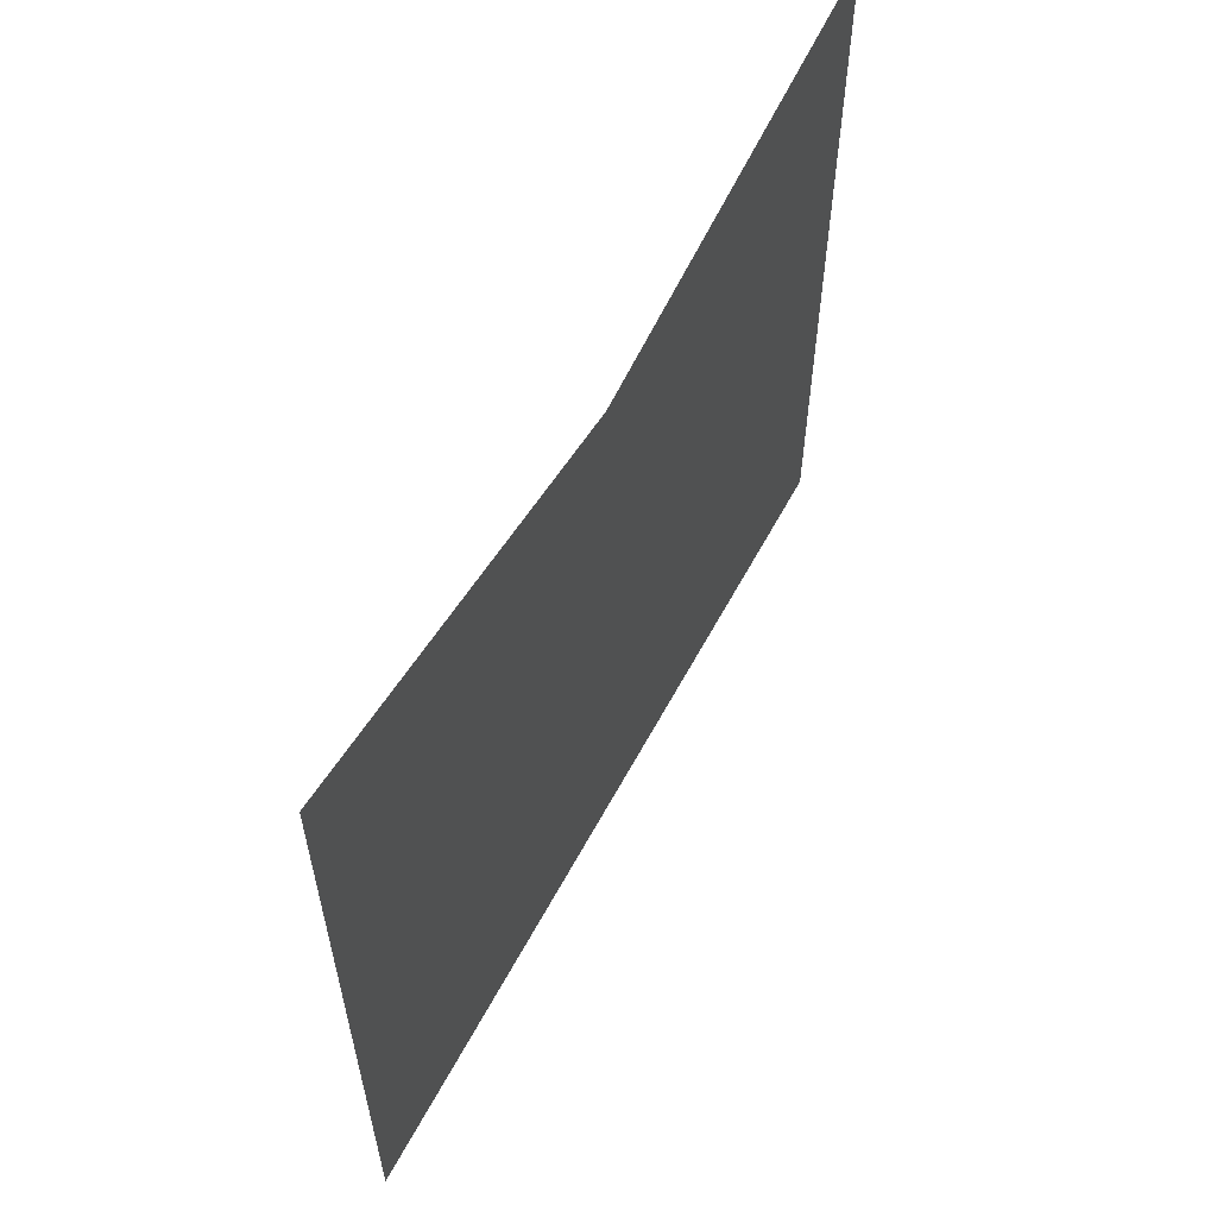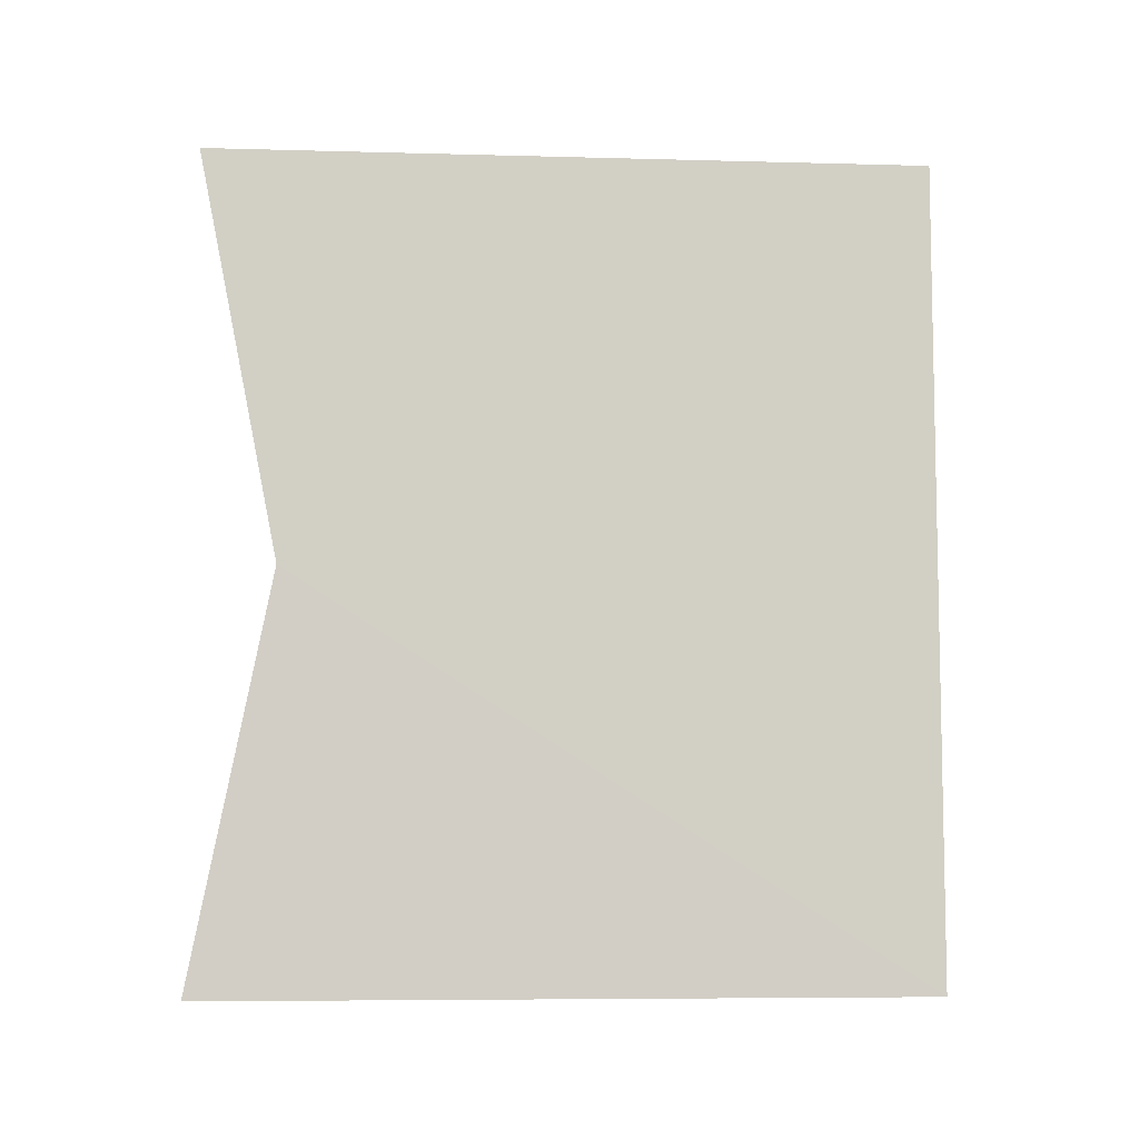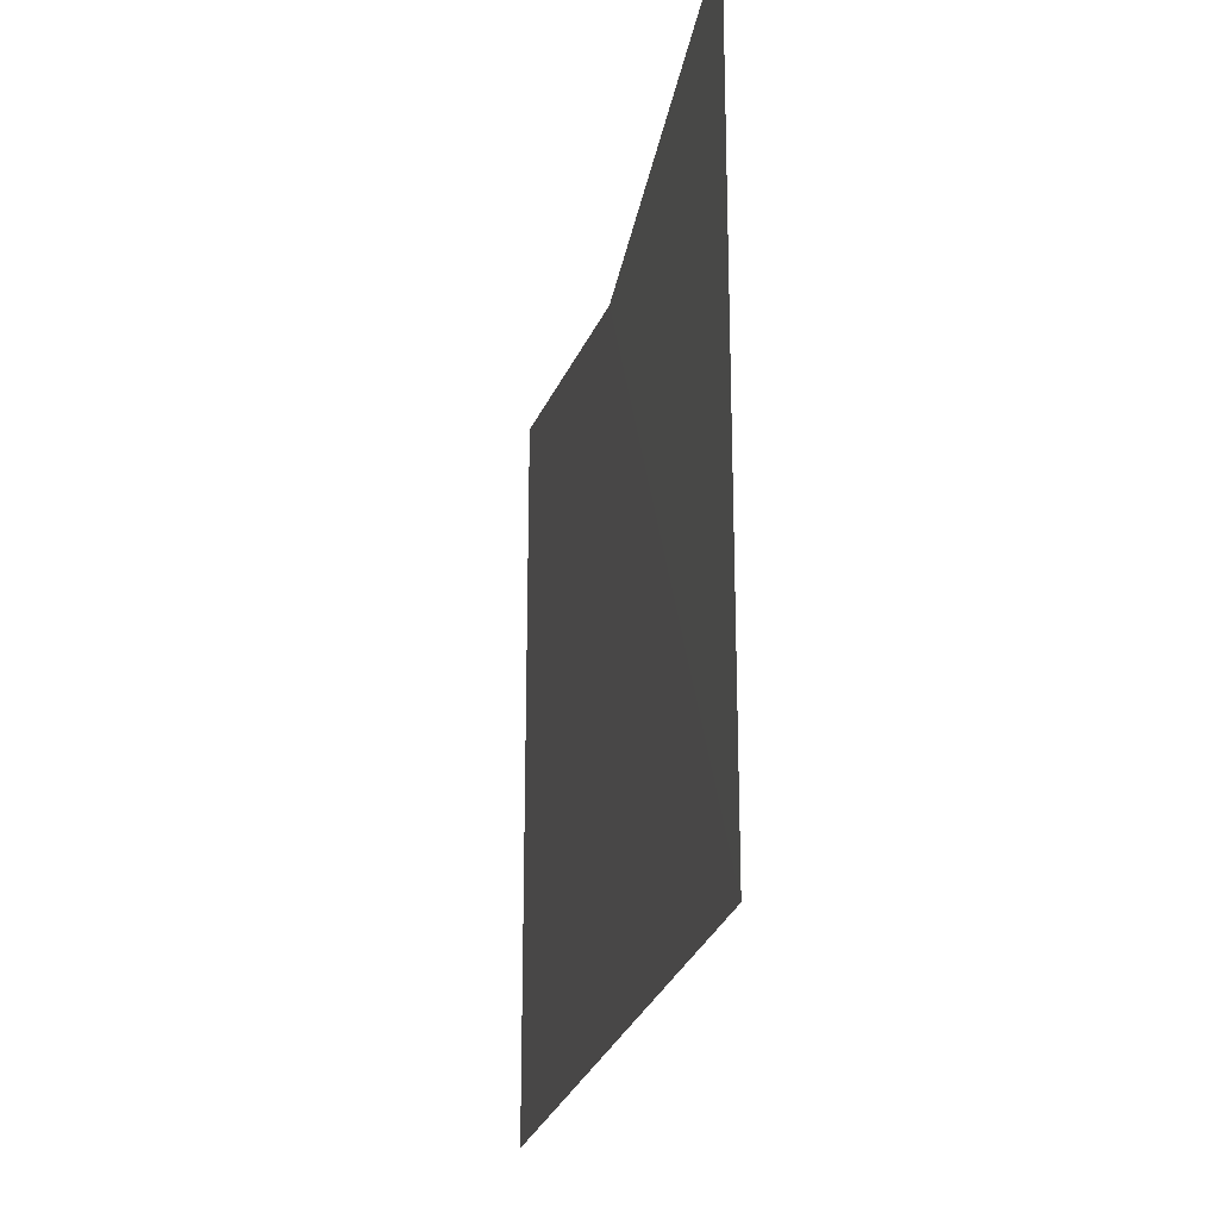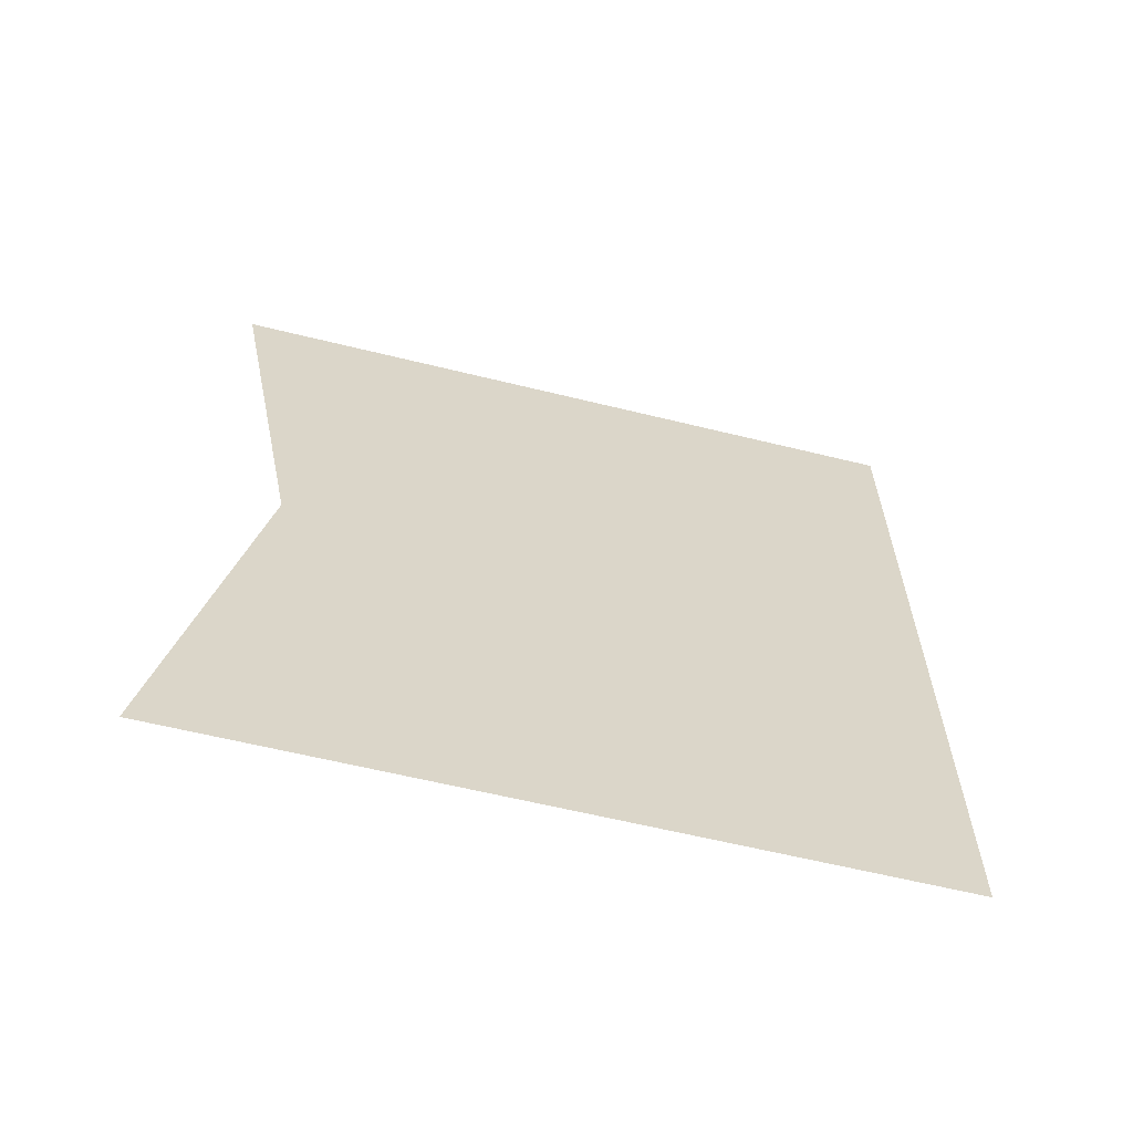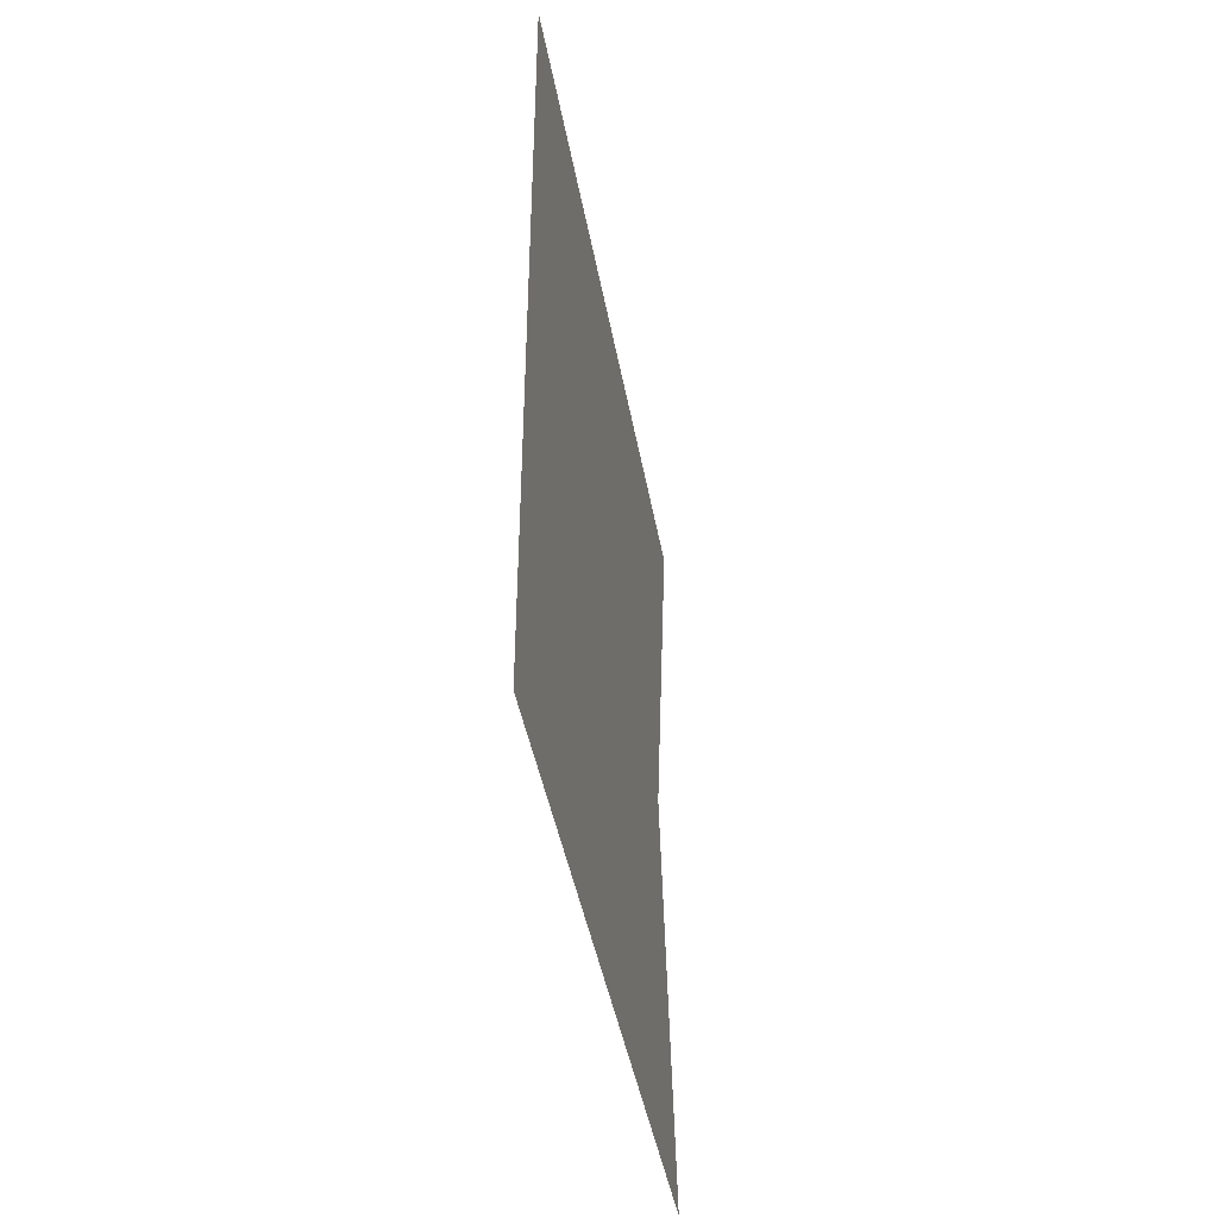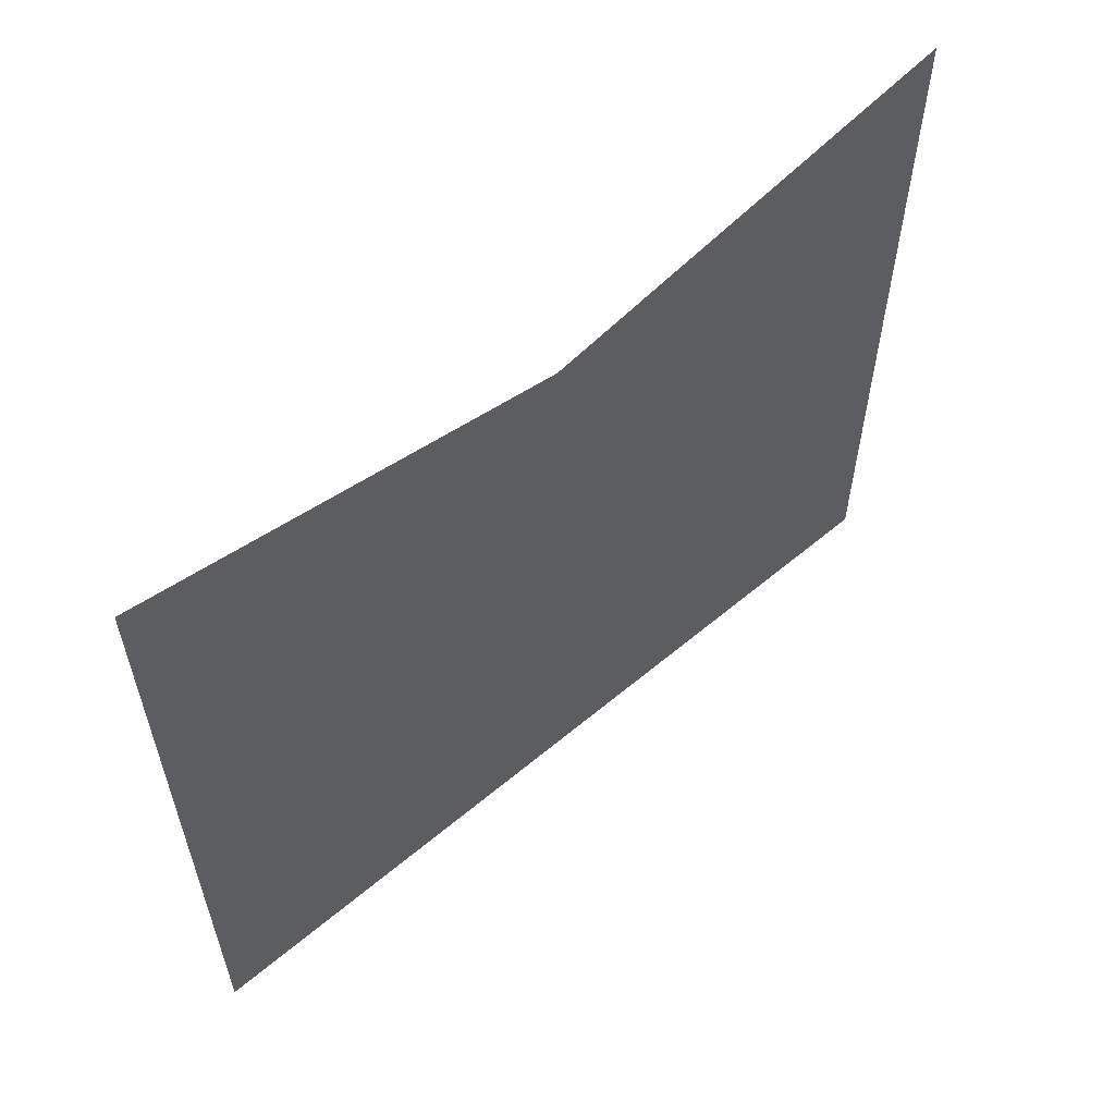
<metadata>
{"format":"obj","ext":"obj","renderer":"f3d","projection":"perspective","resolution":1024,"background":"white","views":[{"elev":59.4,"azim":28.1,"up":"+Z"},{"elev":-7.3,"azim":85.4,"up":"+Y"},{"elev":-22.4,"azim":-11.4,"up":"+Z"},{"elev":-61.7,"azim":76.0,"up":"+Y"},{"elev":-43.2,"azim":-169.8,"up":"+Y"},{"elev":58.7,"azim":49.0,"up":"+Z"}]}
</metadata>
<code>
o 12024
v 2241 1883 14.2
v 2241 1883 14.11
v 2241 1883 14.21
v 2241 1883 14.11
v 2241 1883 14.2
v 2241 1884 14.11
v 2241 1884 14.11
v 2241 1883 14.2
v 2241 1884 14.21
v 2241 1883 14.2
v 2241 1884 14.11
v 2241 1884 14.11
v 2241 1883 14.21
v 2241 1883 14.11
v 2241 1883 14.21
v 2241 1884 14.11
v 2241 1883 14.2
f 1 2 3
f 4 5 6
f 7 8 9
f 10 11 9
f 12 13 14
f 15 16 17

</code>
